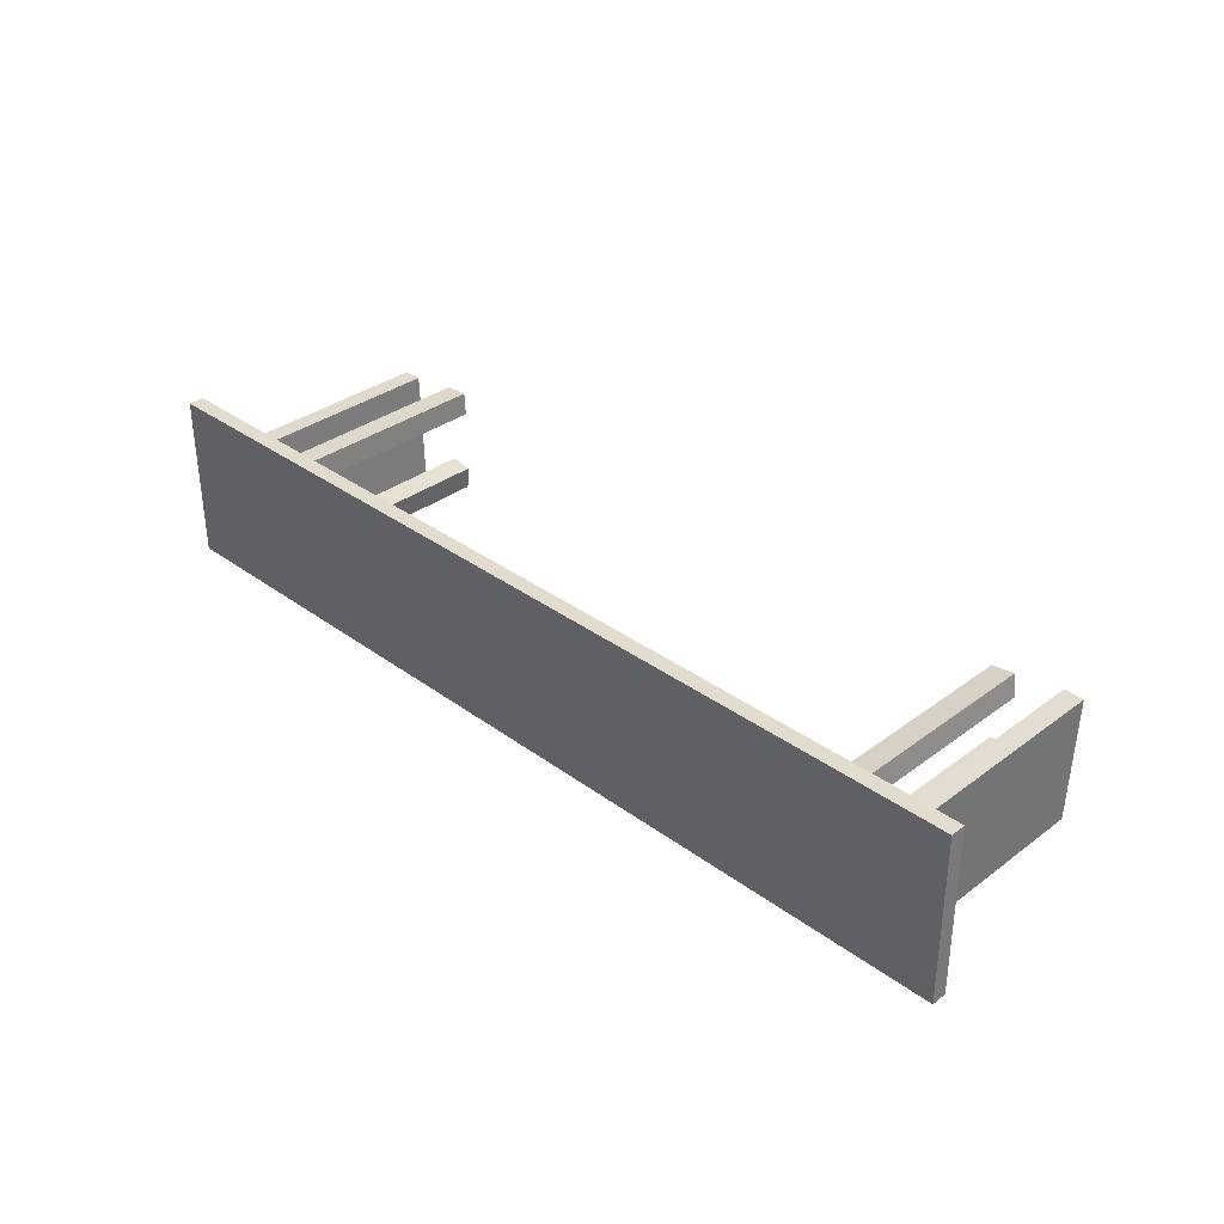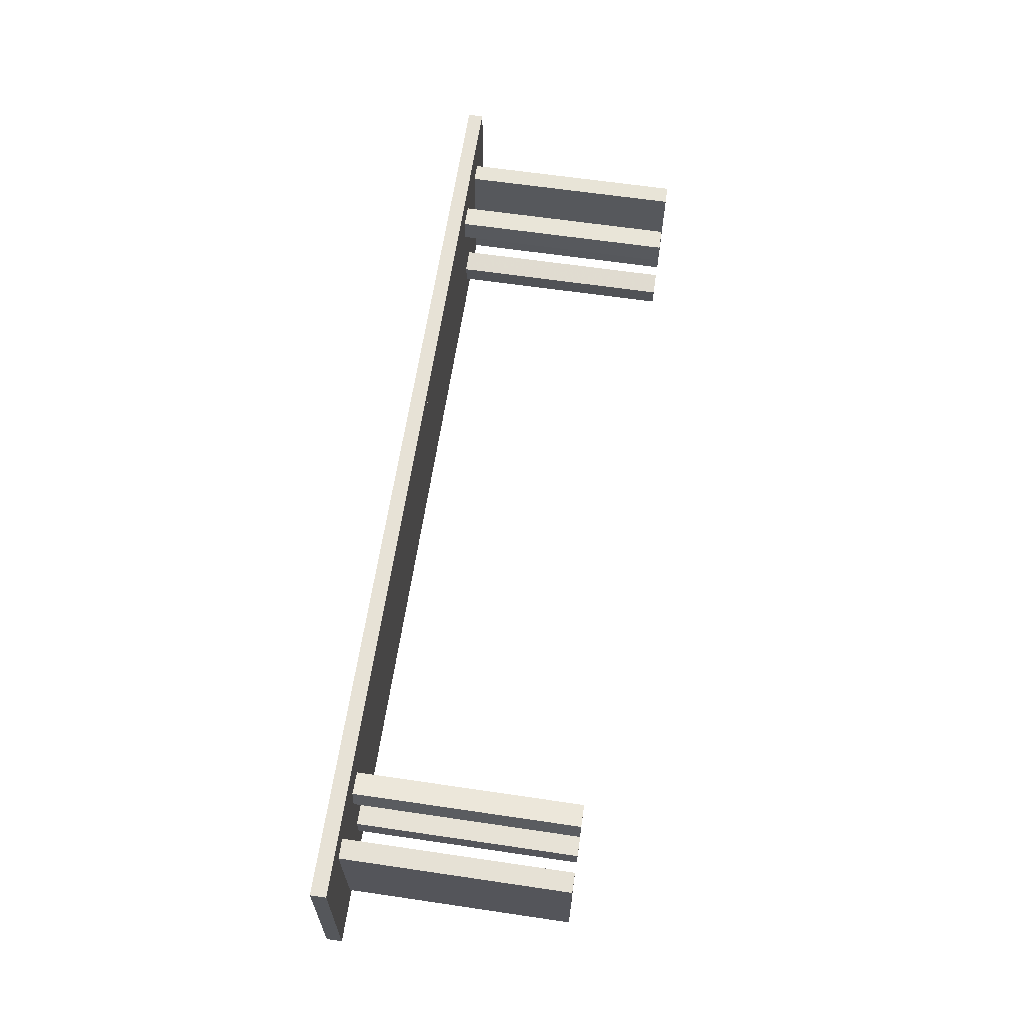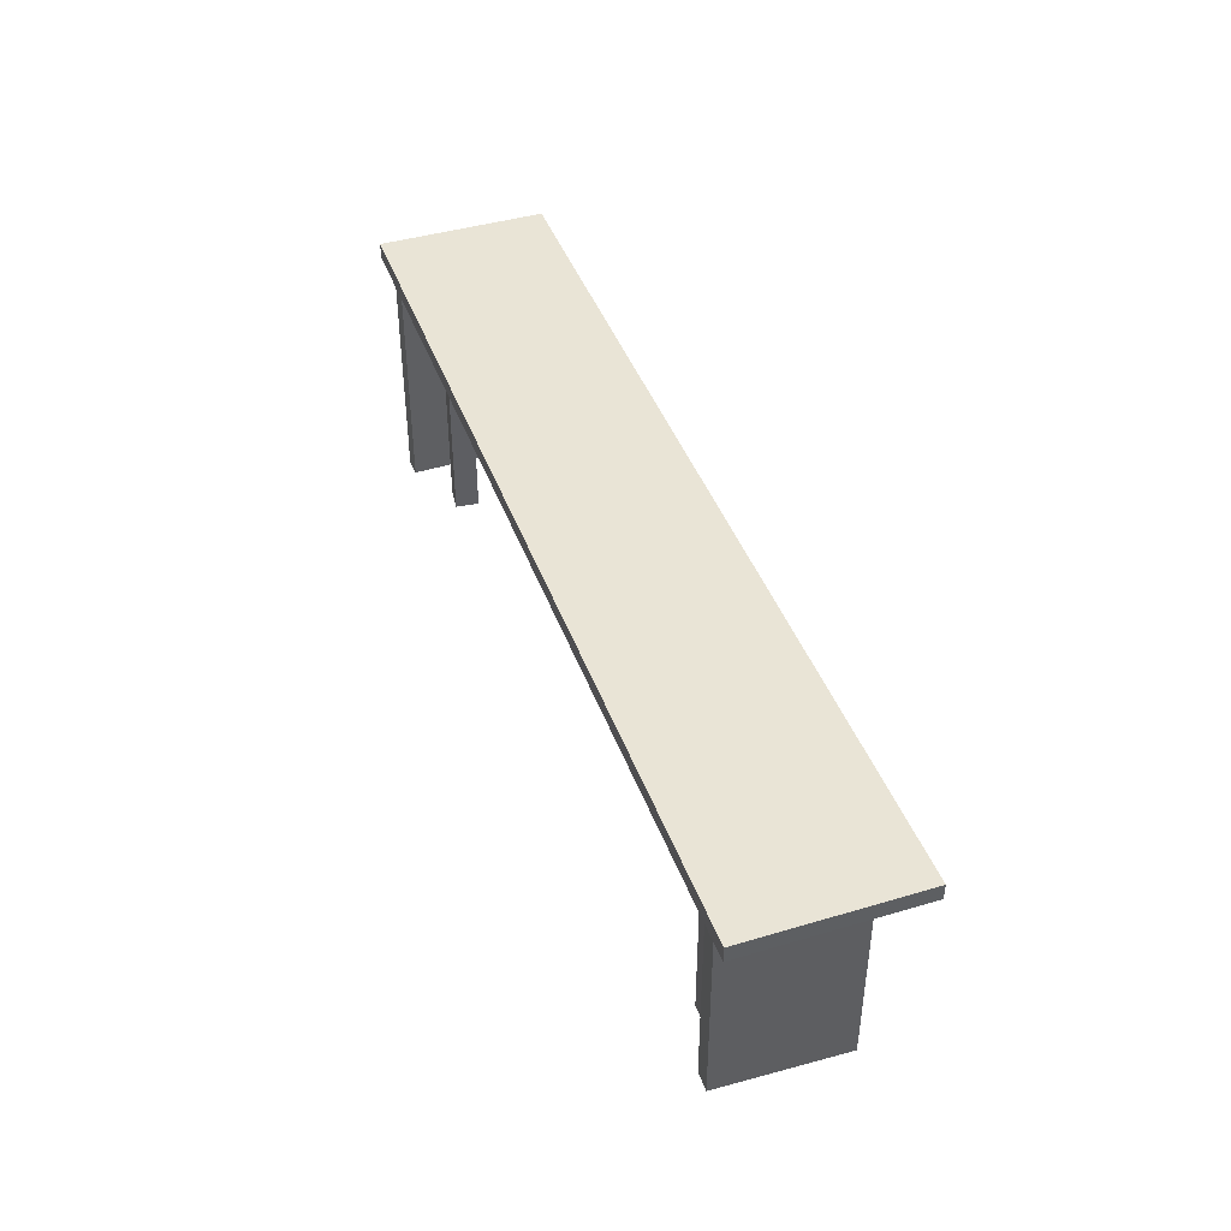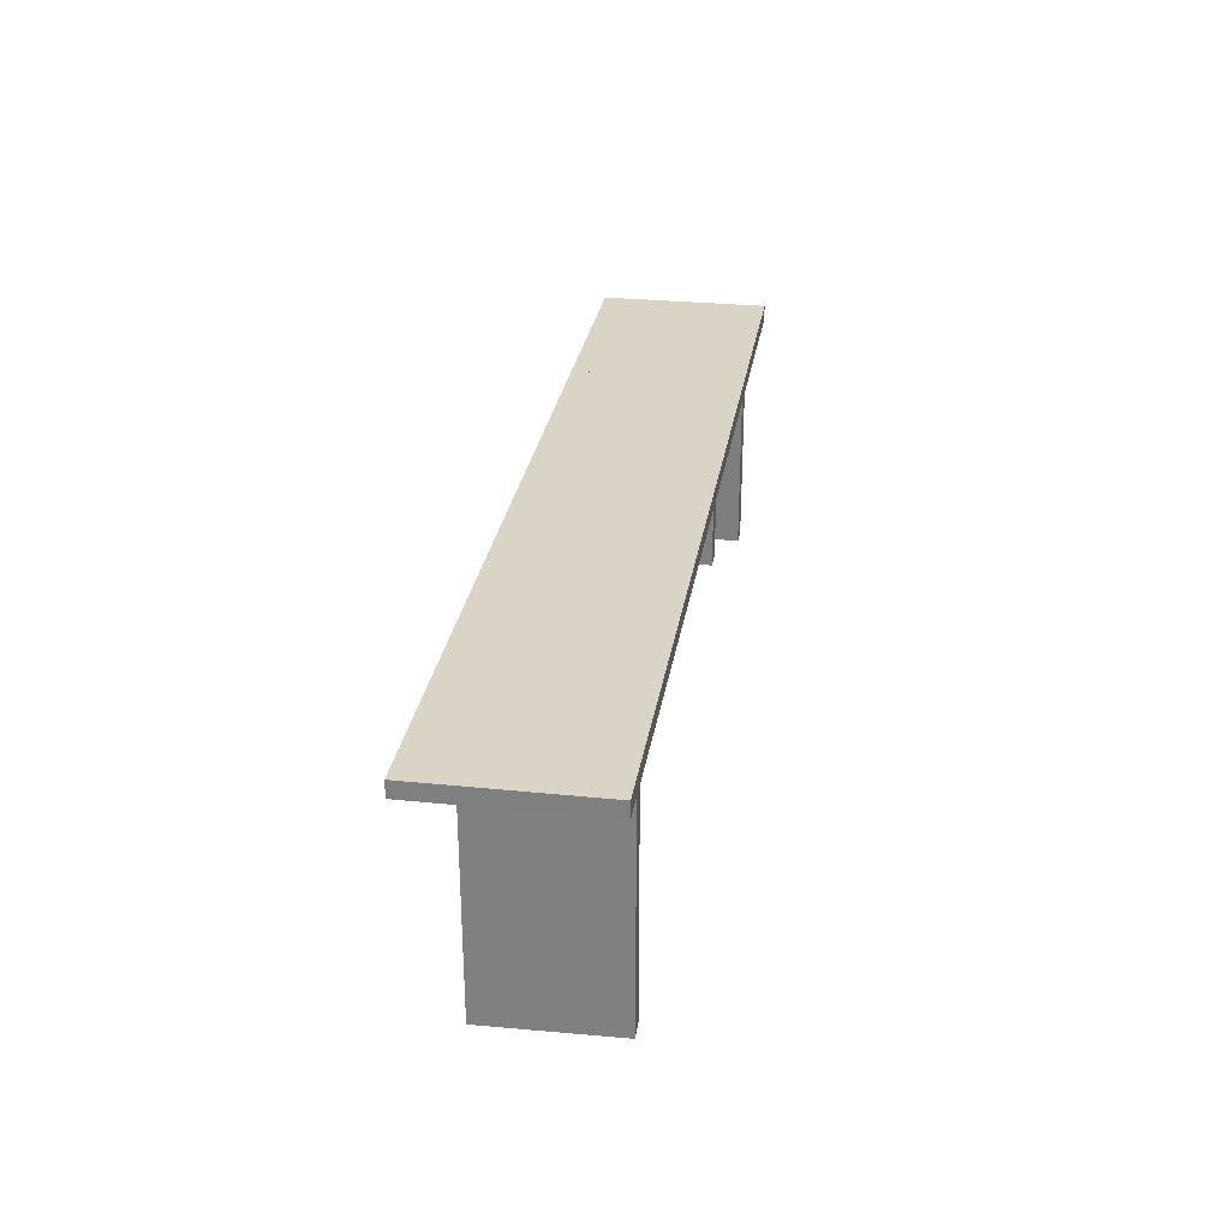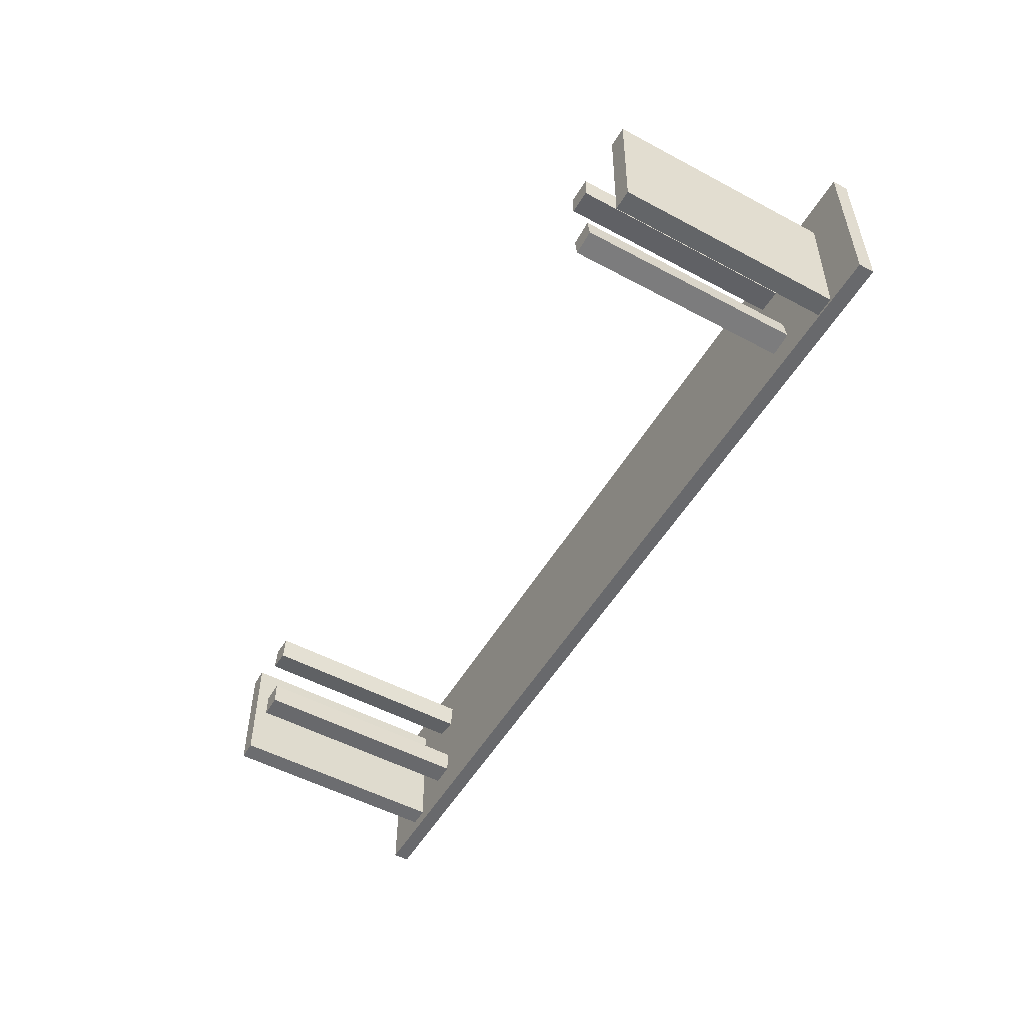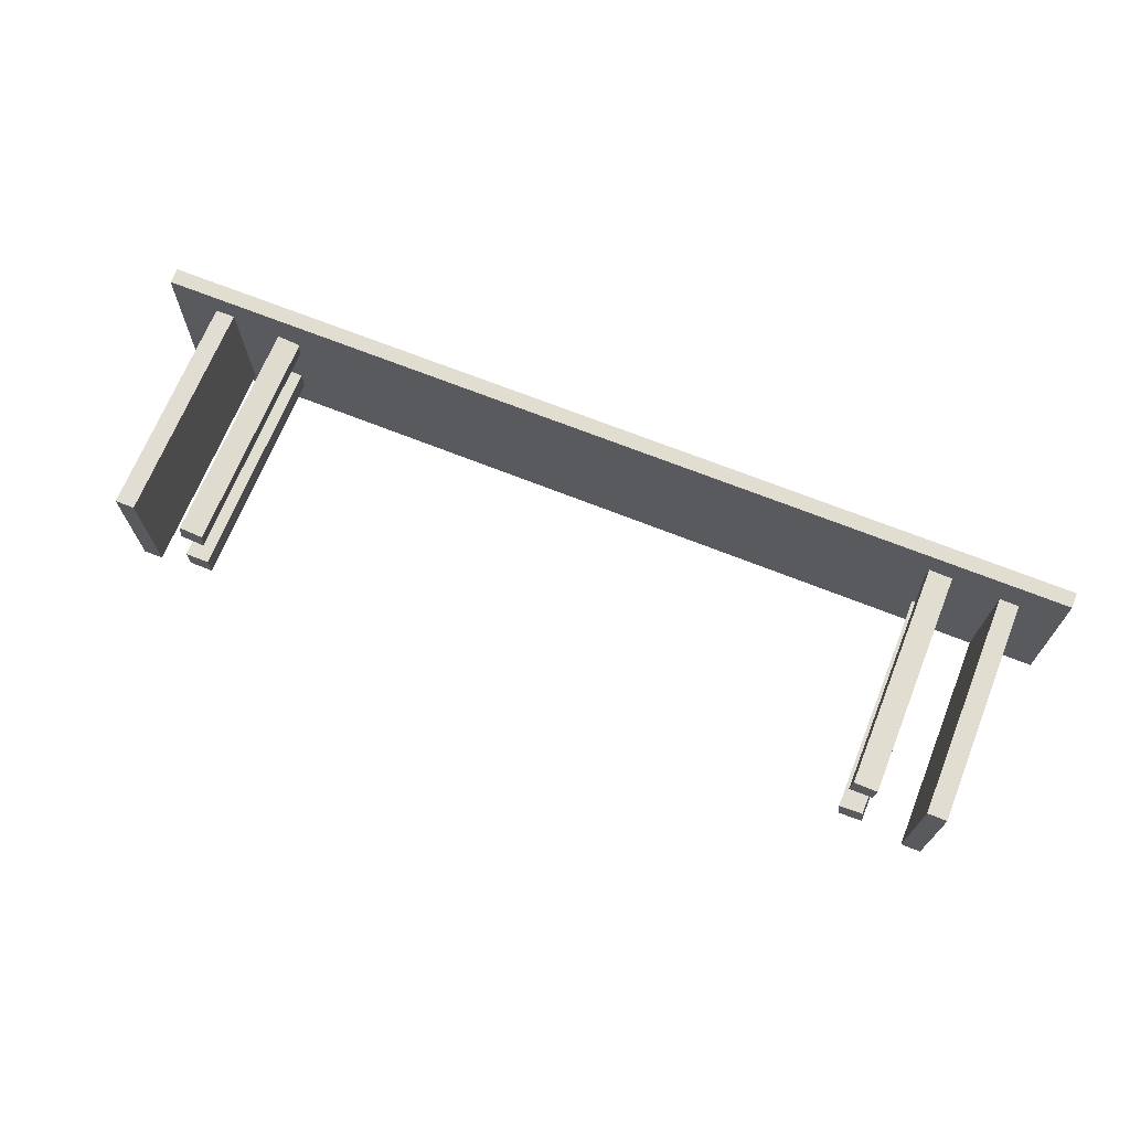
<metadata>
{"format":"obj","ext":"obj","renderer":"f3d","projection":"perspective","resolution":1024,"background":"white","views":[{"elev":34.0,"azim":-135.2,"up":"+Z"},{"elev":63.0,"azim":-81.5,"up":"+Z"},{"elev":42.5,"azim":-109.2,"up":"+Y"},{"elev":28.9,"azim":99.0,"up":"+Y"},{"elev":-52.8,"azim":60.2,"up":"+Z"},{"elev":68.4,"azim":21.8,"up":"+Z"}]}
</metadata>
<code>
g Bench_2
v 107.1 0.01962 17.45
v 107.1 72.88 17.45
v 114.6 0.01962 17.05
v 114.6 72.88 17.05
v 114.2 0.01962 9.56
v 114.2 72.88 9.56
v 106.7 0.01962 9.958
v 106.7 72.88 9.958
v 106.5 0.01963 -10.67
v 106.5 72.88 -10.67
v 113.9 0.01963 -9.816
v 113.9 72.88 -9.816
v 114.8 0.01963 -17.27
v 114.8 72.88 -17.27
v 107.3 0.01963 -18.12
v 107.3 72.88 -18.12
v -113.5 0.01966 15.74
v -113.5 72.88 15.74
v -106.1 0.01966 14.74
v -106.1 72.88 14.74
v -107.1 0.01966 7.306
v -107.1 72.88 7.306
v -114.5 0.01966 8.303
v -114.5 72.88 8.303
v -116 0.01966 -8.236
v -116 72.88 -8.236
v -108.5 0.01966 -8.236
v -108.5 72.88 -8.236
v -108.5 0.01966 -15.74
v -108.5 72.88 -15.74
v -116 0.01966 -15.74
v -116 72.88 -15.74
v -118.6 72.5 21.66
v -118.6 77.5 21.66
v 118.9 72.5 21.48
v 118.9 77.5 21.48
v 118.6 72.5 -21.45
v 118.6 77.5 -21.45
v -118.9 72.5 -21.36
v -118.9 77.5 -21.36
f 4 2 1
f 6 4 3
f 8 6 5
f 2 8 7
f 3 1 7
f 12 10 9
f 14 12 11
f 16 14 13
f 10 16 15
f 11 9 15
f 20 18 17
f 22 20 19
f 24 22 21
f 18 24 23
f 19 17 23
f 28 26 25
f 30 28 27
f 32 30 29
f 26 32 31
f 27 25 31
f 36 34 33
f 38 36 35
f 40 38 37
f 34 40 39
f 38 40 34
f 35 33 39
f 3 4 1
f 5 6 3
f 7 8 5
f 1 2 7
f 5 3 7
f 11 12 9
f 13 14 11
f 15 16 13
f 9 10 15
f 13 11 15
f 19 20 17
f 21 22 19
f 23 24 21
f 17 18 23
f 21 19 23
f 27 28 25
f 29 30 27
f 31 32 29
f 25 26 31
f 29 27 31
f 35 36 33
f 37 38 35
f 39 40 37
f 33 34 39
f 36 38 34
f 37 35 39
g Bench_1
v 130.2 0.01962 14.75
v 130.2 72.88 14.75
v 136.4 0.01962 14.58
v 136.4 72.88 14.58
v 135.3 0.01962 -26.17
v 135.3 72.88 -26.17
v 129.1 0.01962 -26
v 129.1 72.88 -26
v -135.2 0.01966 18.23
v -135.2 72.88 18.23
v -128.9 0.01966 18.38
v -128.9 72.88 18.38
v -127.9 0.01967 -22.37
v -127.9 72.88 -22.37
v -134.2 0.01967 -22.52
v -134.2 72.88 -22.52
v -149.8 72.5 27.25
v -149.8 77.5 27.25
v 150.2 72.5 27.01
v 150.2 77.5 27.01
v 149.8 72.5 -26.98
v 149.8 77.5 -26.98
v -150.2 72.5 -26.87
v -150.2 77.5 -26.87
f 44 42 41
f 46 44 43
f 48 46 45
f 42 48 47
f 43 41 47
f 52 50 49
f 54 52 51
f 56 54 53
f 50 56 55
f 51 49 55
f 60 58 57
f 62 60 59
f 64 62 61
f 58 64 63
f 62 64 58
f 59 57 63
f 43 44 41
f 45 46 43
f 47 48 45
f 41 42 47
f 45 43 47
f 51 52 49
f 53 54 51
f 55 56 53
f 49 50 55
f 53 51 55
f 59 60 57
f 61 62 59
f 63 64 61
f 57 58 63
f 60 62 58
f 61 59 63

</code>
